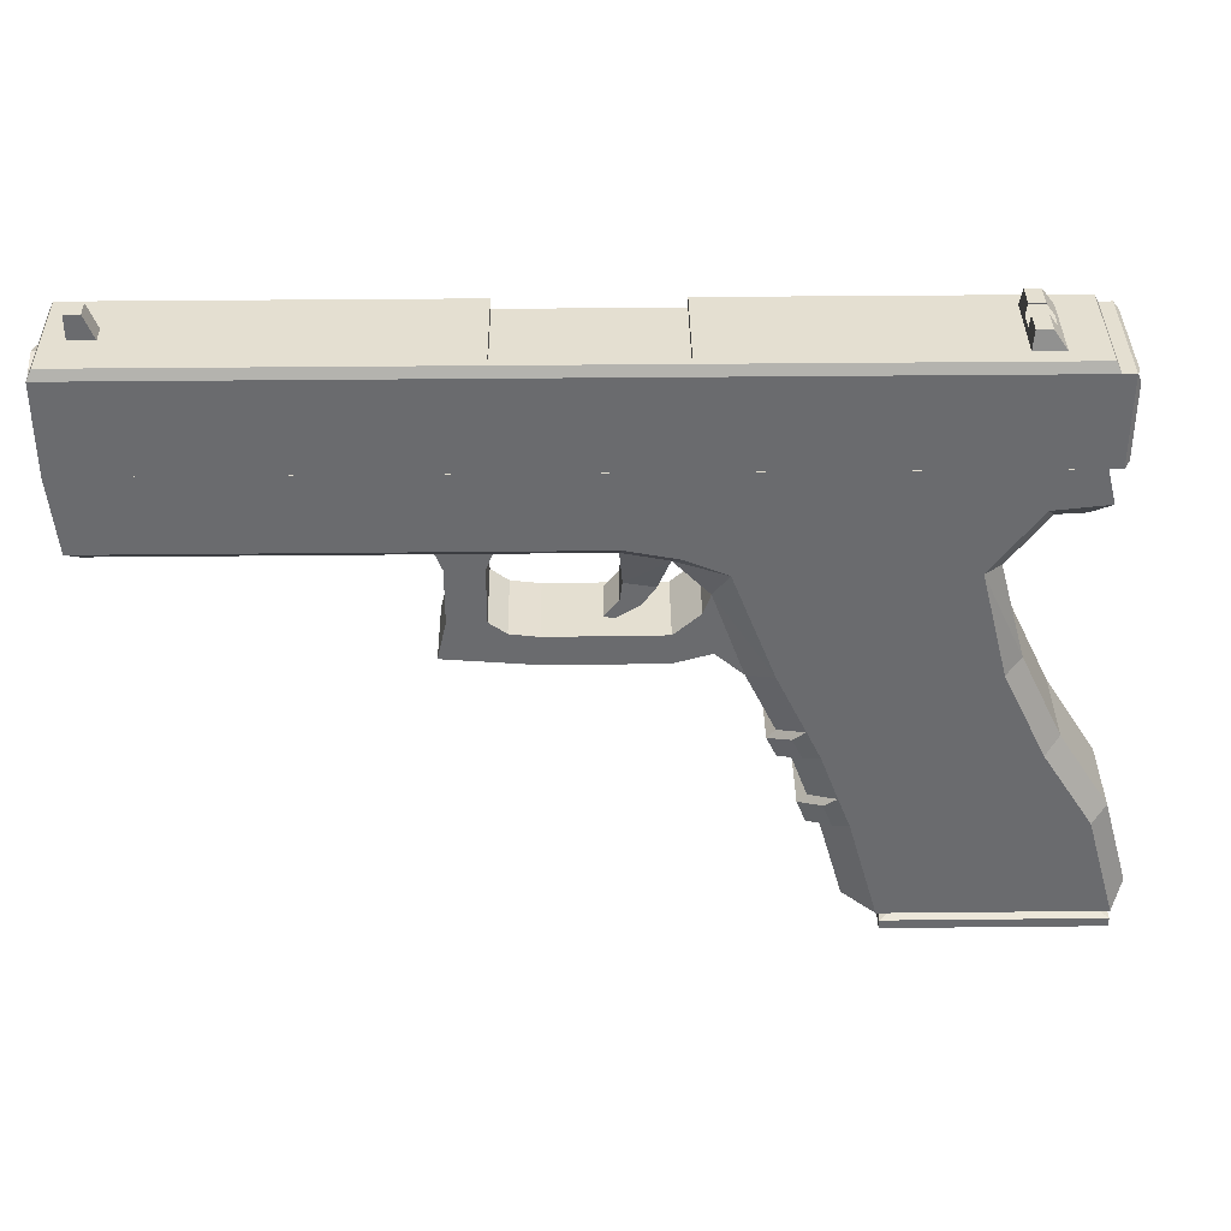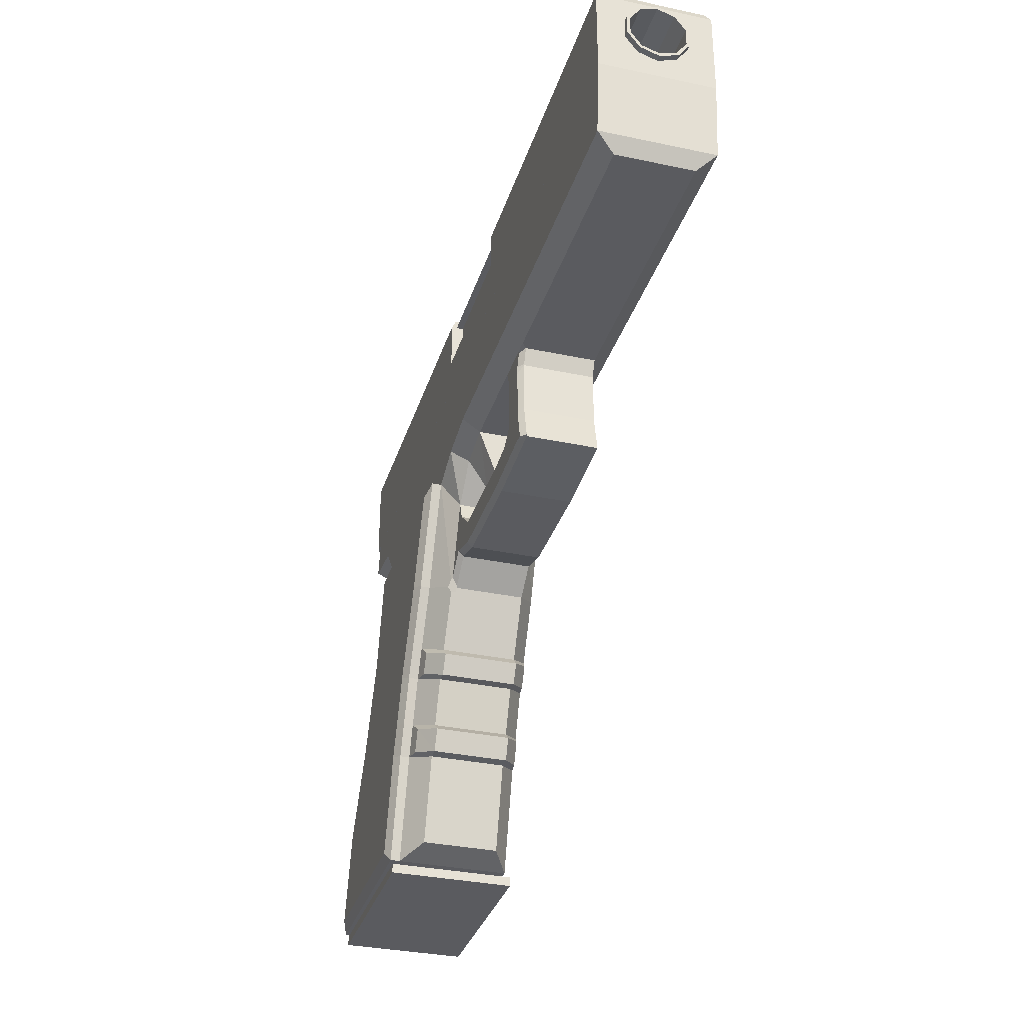
<metadata>
{"format":"obj","ext":"obj","renderer":"f3d","projection":"perspective","resolution":1024,"background":"white","views":[{"elev":36.7,"azim":179.2,"up":"+Y"},{"elev":-33.2,"azim":73.7,"up":"+Y"}]}
</metadata>
<code>
o Gun
v -0.946 1.425 -0.2777
v -0.946 1.209 -0.2777
v 1.131 1.209 -0.2777
v 1.131 1.425 -0.2777
v -0.935 1.447 -0.2667
v 1.12 1.447 -0.2667
v -0.946 1.209 0
v 1.131 1.209 0
v -0.987 1.413 -0.2446
v -0.987 1.413 -0.01134
v -0.987 1.232 -0.01134
v -0.987 1.22 -0.03307
v -0.987 1.22 -0.2663
v -0.987 1.402 -0.2663
v -0.9675 1.125 0
v -0.9675 1.125 -0.2777
v -0.935 1.447 -0.011
v -0.946 1.425 0
v 1.12 1.447 -0.011
v 1.131 1.425 0
v 0.2595 1.425 0
v 0.2595 1.447 -0.011
v 0.2595 1.302 0
v -0.1306 1.302 0
v -0.1306 1.425 0
v -0.1306 1.447 -0.011
v 1.131 1.404 -0.1401
v 1.131 1.39 -0.1811
v 1.131 1.355 -0.2065
v 1.131 1.312 -0.2065
v 1.131 1.277 -0.1811
v 1.131 1.264 -0.1401
v 1.131 1.277 -0.09905
v 1.131 1.312 -0.07369
v 1.131 1.355 -0.07369
v 1.131 1.39 -0.09905
v 1.113 1.024 -0.2777
v 1.113 1.024 0
v 1.089 0.9869 -0.04435
v 1.089 0.9869 -0.2333
v -0.1306 1.447 -0.2454
v -0.1306 1.447 -0.01258
v 0.2595 1.447 -0.2454
v 0.2595 1.447 -0.01258
v -0.1306 1.302 -0.2454
v 0.2595 1.302 -0.2454
v 0.2595 1.223 -0.2454
v -0.1306 1.223 -0.2454
v -0.1306 1.302 -0.01258
v -0.1306 1.223 -0.01258
v 0.2595 1.223 -0.01258
v 0.2595 1.302 -0.01258
v -0.5724 1.159 -0.2501
v -0.5724 1.159 -0.02794
v -1.038 0.125 -0.02794
v -1.038 0.125 -0.2501
v -1.038 0.03483 -0.2501
v -1.038 0.03483 -0.02794
v -0.1487 1.159 -0.2501
v -0.1487 1.159 -0.02794
v -0.6143 0.125 -0.2501
v -0.6143 0.125 -0.02794
v -0.6143 0.03483 -0.02794
v -0.6143 0.03483 -0.2501
v -1.082 0.02373 0.01648
v -0.5699 0.02373 0.01648
v -0.5699 0.02373 -0.2945
v -1.082 0.02373 -0.2945
v -1.082 -0 0.01648
v -0.5699 -0 0.01648
v -1.082 0 -0.2945
v -0.5699 0 -0.2945
v 0.2595 1.302 -0.08071
v 0.2595 1.312 -0.07369
v 0.2595 1.355 -0.07369
v 0.2595 1.39 -0.09905
v 0.2595 1.404 -0.1401
v 0.2595 1.39 -0.1811
v 0.2595 1.355 -0.2065
v 0.2595 1.312 -0.2065
v 0.2595 1.302 -0.1994
v 0.2595 1.277 -0.1811
v 0.2595 1.264 -0.1401
v 0.2595 1.277 -0.09905
v 1.146 1.355 -0.2065
v 1.146 1.312 -0.2065
v -0.1306 1.355 -0.2065
v -0.1306 1.312 -0.2065
v 1.146 1.39 -0.1811
v -0.1306 1.39 -0.1811
v 1.146 1.404 -0.1401
v -0.1306 1.404 -0.1401
v 1.146 1.39 -0.09905
v -0.1306 1.39 -0.09905
v 1.146 1.355 -0.07369
v -0.1306 1.355 -0.07369
v 1.146 1.312 -0.07369
v -0.1306 1.312 -0.07369
v -0.1306 1.277 -0.09905
v -0.1306 1.264 -0.1401
v 1.146 1.264 -0.1401
v 1.146 1.277 -0.09905
v 1.146 1.277 -0.1811
v -0.1306 1.277 -0.1811
v 1.146 1.271 -0.1858
v -0.1306 1.271 -0.1858
v -0.1306 1.256 -0.1401
v 1.146 1.256 -0.1401
v 1.146 1.31 -0.214
v -0.1306 1.31 -0.214
v 1.146 1.358 -0.214
v -0.1306 1.358 -0.214
v 1.146 1.397 -0.1858
v -0.1306 1.397 -0.1858
v 1.146 1.411 -0.1401
v -0.1306 1.411 -0.1401
v 1.146 1.397 -0.09438
v -0.1306 1.397 -0.09438
v 1.146 1.358 -0.06614
v -0.1306 1.358 -0.06614
v 1.146 1.31 -0.06614
v -0.1306 1.31 -0.06614
v 1.146 1.271 -0.09438
v -0.1306 1.271 -0.09438
v -0.1306 1.425 -0.03058
v 0.2594 1.425 -0.03058
v 0.2594 1.223 -0.03058
v -0.1306 1.223 -0.03058
v 0.2594 1.223 -0.2642
v -0.1306 1.223 -0.2642
v -0.1306 1.425 -0.2642
v 0.2594 1.425 -0.2642
v 0.2594 1.223 -0.01343
v -0.1306 1.223 -0.01343
v -0.1306 1.425 -0.01343
v 0.2594 1.425 -0.01343
v -0.8186 1.489 -0.05981
v -0.7833 1.489 -0.05981
v -0.7783 1.447 -0.05057
v -0.8491 1.447 -0.05057
v -0.8186 1.489 -0.2196
v -0.8491 1.447 -0.2289
v -0.7783 1.447 -0.2289
v -0.7833 1.489 -0.2196
v -0.8186 1.489 -0.1189
v -0.7833 1.489 -0.1189
v -0.8383 1.462 -0.1189
v -0.8383 1.462 -0.1633
v -0.8186 1.489 -0.1633
v -0.7833 1.489 -0.1633
v -0.78 1.461 -0.1189
v -0.78 1.461 -0.1633
v 1.035 1.504 -0.1189
v 1.07 1.504 -0.1189
v 1.07 1.433 -0.1189
v 1.006 1.433 -0.1189
v 1.035 1.504 -0.1633
v 1.006 1.433 -0.1633
v 1.07 1.433 -0.1633
v 1.07 1.504 -0.1633
v 0.00178 1.209 0
v 0.00178 1.024 0
v -0.1166 1.209 0
v -0.1166 1 0
v -0.2154 1.209 0
v -0.2154 0.9589 0
v -0.7168 1.209 0
v -0.7238 0.9589 0
v -0.8382 1.209 0
v -0.8382 1.111 0
v -0.2522 0.9336 0.03664
v -0.7041 0.9336 0.03664
v -0.7658 0.6899 0.03664
v -0.3388 0.7085 0.03664
v -0.8712 0.4683 0.03664
v -0.4079 0.5632 0.03664
v -0.4426 0.4903 0.03664
v -0.9914 0.2777 0.03664
v -0.4852 0.3746 0.03664
v -0.5152 0.2959 0.03664
v -1.053 0.0552 0.03664
v -0.5823 0.0552 0.03664
v -0.4616 0.3658 0
v -0.4912 0.288 0
v -0.4525 0.2856 -0.006153
v -0.4309 0.3422 -0.006158
v -0.3982 0.2677 -0.04423
v -0.3772 0.3221 -0.04436
v -0.3851 0.5524 0
v -0.4193 0.4805 0
v -0.3809 0.475 -0.006153
v -0.3565 0.5264 -0.006158
v -0.3282 0.4528 -0.04423
v -0.3046 0.5018 -0.04435
v -0.1799 0.881 -0.04435
v -0.09719 0.9662 -0.04435
v 0.008303 0.9872 -0.04435
v 0.2623 0.9871 -0.04435
v 0.3673 0.987 -0.04435
v 0.3931 0.9877 -0.04357
v 0.3931 0.987 -0.04435
v -0.06966 0.8704 -0.08596
v 0.001009 0.8825 -0.08596
v -0.03844 0.8257 -0.08596
v 0.006826 0.8378 -0.08596
v 0.01802 0.7913 -0.08596
v 0.04029 0.7973 -0.08596
v -0.2517 0.6915 -0.04137
v -0.2456 0.6967 -0.04435
v -0.3156 0.6985 0
v -0.2642 0.6765 -0.03719
v -0.3249 0.5238 -0.04435
v -0.2599 0.6606 -0.04435
v 0.00178 1.024 -0.2777
v 0.00178 1.209 -0.2777
v -0.1166 1 -0.2777
v -0.1166 1.209 -0.2777
v -0.2154 0.9589 -0.2777
v -0.2154 1.209 -0.2777
v -0.7238 0.9589 -0.2777
v -0.7168 1.209 -0.2777
v -0.8382 1.111 -0.2777
v -0.8382 1.209 -0.2777
v -0.3156 0.6985 -0.2777
v -0.7897 0.6985 -0.2777
v -0.3851 0.5524 -0.2777
v -0.4193 0.4805 -0.2777
v -0.8934 0.4805 -0.2777
v -0.4616 0.3658 -0.2777
v -0.4912 0.288 -0.2777
v -1.015 0.288 -0.2777
v -0.5631 0.02994 -0.2777
v -1.087 0.02994 -0.2777
v -0.4309 0.3422 -0.2715
v -0.4525 0.2856 -0.2715
v -0.3772 0.3221 -0.2333
v -0.3982 0.2677 -0.2334
v -0.3565 0.5264 -0.2715
v -0.3809 0.475 -0.2715
v -0.3046 0.5018 -0.2333
v -0.3282 0.4528 -0.2334
v 0.3927 0.987 -0.04767
v 0.3802 0.987 -0.05726
v 0.3802 0.987 -0.2333
v -0.1799 0.881 -0.2333
v -0.09719 0.9662 -0.2333
v -1.087 0.02994 0
v -0.5631 0.02994 0
v -0.487 0.05477 -0.2333
v -0.487 0.05477 -0.04435
v -0.8602 1.073 -0.04442
v -0.8602 1.073 -0.2332
v -0.7674 0.9501 -0.2332
v -0.7674 0.9501 -0.04442
v -0.9281 1.076 -0.04442
v -0.9281 1.076 -0.2332
v -0.8315 0.7136 -0.2332
v -0.8315 0.7136 -0.04442
v -0.9324 0.5019 -0.2332
v -0.9324 0.5019 -0.04442
v -1.055 0.306 -0.2332
v -1.055 0.306 -0.04442
v -1.118 0.08468 -0.2332
v -1.118 0.08468 -0.04442
v -0.2592 0.6621 -0.05726
v -0.3249 0.5238 -0.2333
v -0.2543 0.6723 -0.2333
v -0.2543 0.6723 -0.05726
v -0.2498 0.6761 -0.05726
v -0.1883 0.7289 -0.2333
v -0.1883 0.7289 -0.05725
v -0.3579 0.4546 -0.04435
v -0.3992 0.3424 -0.04435
v -0.3992 0.3424 -0.2333
v -0.3579 0.4546 -0.2333
v -0.4279 0.2672 -0.2333
v -0.4279 0.2672 -0.04435
v 0.2623 0.9871 -0.2333
v 0.008303 0.9872 -0.2333
v 0.001009 0.8825 -0.1917
v -0.06966 0.8704 -0.1917
v 0.006826 0.8378 -0.1917
v -0.03844 0.8257 -0.1917
v 0.04029 0.7973 -0.1917
v 0.01802 0.7913 -0.1917
v -1.015 0.288 0
v -0.8934 0.4805 0
v -0.7897 0.6985 0
v 0.3636 0.9805 -0.04435
v 0.2785 0.9468 -0.04435
v 0.35 0.9468 -0.04435
v 0.3511 0.9269 -0.04435
v 0.2784 0.8148 -0.04435
v 0.351 0.8148 -0.04435
v 0.3514 0.8118 -0.04435
v 0.2377 0.7847 -0.04435
v 0.3703 0.7274 -0.04435
v 0.3469 0.7309 -0.04435
v 0.1698 0.7762 -0.04435
v 0.1698 0.7159 -0.04435
v 0.1229 0.716 -0.04435
v -0.1005 0.778 -0.04435
v -0.1005 0.7166 -0.04435
v -0.108 0.7193 -0.04435
v -0.1624 0.8323 -0.04435
v -0.1851 0.7414 -0.04435
v -0.1873 0.7467 -0.04435
v 0.2785 0.9468 -0.2333
v 0.2784 0.8148 -0.2333
v 0.364 0.9468 -0.2333
v 0.364 0.8148 -0.2333
v 0.3849 0.7211 -0.2333
v 0.2377 0.7847 -0.2333
v 0.1698 0.703 -0.2333
v 0.1698 0.7762 -0.2333
v -0.1005 0.7037 -0.2333
v -0.1005 0.778 -0.2333
v -0.1624 0.8323 -0.2333
v 0.3651 0.9495 -0.05726
v 0.364 0.9468 -0.05726
v 0.364 0.8238 -0.05726
v 0.364 0.8148 -0.05726
v 0.3835 0.7275 -0.05726
v 0.3849 0.7211 -0.05726
v 0.1845 0.7042 -0.05726
v 0.1698 0.703 -0.05726
v -0.08199 0.7037 -0.05726
v -0.1005 0.7037 -0.05726
v -0.1823 0.7272 -0.05725
v -0.7238 0.9589 0.0236
v -0.2154 0.9589 0.0236
v -0.7897 0.6985 0.0236
v -0.3156 0.6985 0.0236
v -0.8934 0.4805 0.0236
v -0.3851 0.5524 0.0236
v -0.4193 0.4805 0.0236
v -1.015 0.288 0.0236
v -0.4616 0.3658 0.0236
v -0.4912 0.288 0.0236
v -1.087 0.02994 0.0236
v -0.5631 0.02994 0.0236
v -0.9762 1.425 -0.2777
v -0.9762 1.209 0
v -0.9762 1.425 0
v -0.9762 1.209 -0.2777
f 8 3 2
f 6 4 20
f 20 19 6
f 20 4 27
f 4 28 27
f 4 29 28
f 4 30 29
f 4 3 30
f 3 31 30
f 3 32 31
f 3 8 32
f 8 33 32
f 34 33 8
f 34 8 20
f 35 34 20
f 36 35 20
f 36 20 27
f 37 3 8
f 8 38 37
f 8 161 162
f 162 38 8
f 162 161 163
f 163 164 162
f 164 163 165
f 165 166 164
f 166 165 167
f 167 168 166
f 189 190 191
f 191 192 189
f 192 191 193
f 193 194 192
f 164 166 195
f 195 196 164
f 162 164 196
f 208 209 195 166
f 166 210 211 208
f 212 213 211 210
f 210 189 212
f 214 215 3
f 3 37 214
f 215 214 216
f 216 217 215
f 217 216 218
f 218 219 217
f 219 218 220
f 220 221 219
f 221 220 222
f 222 223 221
f 223 222 16
f 16 2 223
f 220 218 224
f 224 225 220
f 225 224 226
f 225 226 227
f 227 226 238
f 238 239 227
f 239 238 240
f 240 241 239
f 163 217 219
f 217 163 161
f 161 215 217
f 215 161 8
f 8 3 215
f 195 245 246
f 246 196 195
f 193 241 240
f 240 194 193
f 218 216 246
f 246 245 218
f 224 218 245
f 245 267 224
f 226 224 267
f 267 266 226
f 193 191 190
f 226 266 240
f 240 238 226
f 194 240 266
f 266 212 194
f 192 194 212
f 212 189 192
f 168 330 331 166
f 166 331 333 210
f 1 2 3
f 3 4 1
f 5 1 4
f 4 6 5
f 2 7 8
f 9 10 11
f 12 13 14
f 15 7 2
f 2 16 15
f 17 18 1
f 1 5 17
f 19 20 21
f 21 22 19
f 23 21 20
f 20 8 23
f 23 8 7
f 7 24 23
f 24 7 18
f 18 25 24
f 25 18 17
f 17 26 25
f 37 38 39
f 39 40 37
f 17 5 41
f 42 17 41
f 42 26 17
f 43 41 5
f 5 6 43
f 43 6 19
f 19 44 43
f 19 22 44
f 45 46 47
f 47 48 45
f 46 45 41
f 41 43 46
f 49 50 51
f 51 52 49
f 50 48 47
f 47 51 50
f 49 45 48
f 48 50 49
f 41 45 49
f 49 42 41
f 49 24 42
f 24 26 42
f 24 25 26
f 53 54 55
f 55 56 53
f 57 56 55
f 55 58 57
f 59 60 54
f 54 53 59
f 61 62 60
f 60 59 61
f 63 62 61
f 61 64 63
f 65 58 63
f 63 66 65
f 66 63 64
f 64 67 66
f 67 64 57
f 57 68 67
f 68 57 58
f 58 65 68
f 69 65 66
f 66 70 69
f 71 68 65
f 65 69 71
f 72 67 68
f 68 71 72
f 70 66 67
f 67 72 70
f 52 73 74
f 52 74 75
f 52 75 76
f 44 52 76
f 44 76 77
f 44 77 78
f 43 44 78
f 43 78 79
f 43 79 80
f 46 43 80
f 81 46 80
f 46 81 82
f 47 46 82
f 47 82 83
f 51 47 83
f 51 83 84
f 52 51 84
f 73 52 84
f 23 52 44
f 23 44 22
f 21 23 22
f 23 24 49
f 49 52 23
f 31 82 81
f 30 31 81
f 30 81 80
f 29 30 80
f 80 79 29
f 80 79 85
f 85 86 80
f 80 79 87
f 87 88 80
f 79 78 28
f 28 29 79
f 79 78 89
f 89 85 79
f 79 78 90
f 90 87 79
f 27 28 78
f 78 77 27
f 78 77 91
f 91 89 78
f 78 77 92
f 92 90 78
f 77 76 36
f 36 27 77
f 77 76 93
f 93 91 77
f 77 76 94
f 94 92 77
f 35 36 76
f 76 75 35
f 76 75 95
f 95 93 76
f 76 75 96
f 96 94 76
f 75 74 34
f 34 35 75
f 75 74 97
f 97 95 75
f 75 74 98
f 98 96 75
f 33 34 74
f 33 74 73
f 84 33 73
f 84 83 32
f 32 33 84
f 99 84 83
f 83 100 99
f 84 83 101
f 101 102 84
f 83 82 31
f 31 32 83
f 83 82 103
f 103 101 83
f 100 83 82
f 82 104 100
f 105 106 107
f 107 108 105
f 109 110 106
f 106 105 109
f 111 112 110
f 110 109 111
f 113 114 112
f 112 111 113
f 115 116 114
f 114 113 115
f 117 118 116
f 116 115 117
f 119 120 118
f 118 117 119
f 121 122 120
f 120 119 121
f 123 124 122
f 122 121 123
f 108 107 124
f 124 123 108
f 125 126 127
f 127 128 125
f 129 130 131
f 131 132 129
f 133 134 130
f 130 129 133
f 134 99 100
f 98 99 134
f 98 134 135
f 96 98 135
f 94 96 135
f 92 94 135
f 92 135 131
f 90 92 131
f 87 90 131
f 88 87 131
f 88 131 130
f 104 88 130
f 100 104 130
f 134 100 130
f 106 104 100
f 106 110 104
f 110 88 104
f 110 112 88
f 112 87 88
f 112 114 87
f 114 90 87
f 114 116 90
f 116 92 90
f 116 118 92
f 118 94 92
f 118 120 94
f 120 96 94
f 120 122 96
f 122 98 96
f 122 124 98
f 124 99 98
f 99 124 100
f 124 107 100
f 107 106 100
f 135 136 132
f 132 131 135
f 83 84 133
f 83 133 129
f 82 83 129
f 80 82 129
f 80 129 132
f 79 80 132
f 78 79 132
f 77 78 132
f 77 132 136
f 77 136 76
f 136 75 76
f 136 74 75
f 136 133 74
f 133 84 74
f 123 102 101
f 108 123 101
f 105 108 101
f 105 101 103
f 109 105 103
f 109 103 86
f 111 109 86
f 111 86 85
f 113 111 85
f 113 85 89
f 115 113 89
f 115 89 91
f 117 115 91
f 117 91 93
f 119 117 93
f 119 93 95
f 121 119 95
f 121 95 97
f 123 121 97
f 102 123 97
f 82 80 86
f 86 103 82
f 88 80 82
f 82 104 88
f 74 84 102
f 102 97 74
f 99 84 74
f 99 98 74
f 137 138 139
f 139 140 137
f 141 142 143
f 143 144 141
f 142 140 139
f 139 143 142
f 138 137 145
f 145 146 138
f 147 145 137
f 147 137 140
f 147 140 142
f 148 147 142
f 148 142 141
f 148 141 149
f 149 141 144
f 144 150 149
f 139 138 146
f 139 146 151
f 143 139 151
f 143 151 152
f 144 143 152
f 150 144 152
f 153 154 155
f 155 156 153
f 157 158 159
f 159 160 157
f 158 156 155
f 155 159 158
f 157 153 156
f 156 158 157
f 160 154 153
f 153 157 160
f 159 155 154
f 154 160 159
f 168 167 169
f 169 170 168
f 170 169 7
f 7 15 170
f 171 172 173
f 173 174 171
f 174 173 175
f 174 175 176
f 175 177 176
f 177 175 178
f 177 178 179
f 178 180 179
f 180 178 181
f 181 182 180
f 183 184 185
f 185 186 183
f 186 185 187
f 187 188 186
f 196 197 162
f 38 162 197
f 38 197 198
f 38 198 199 200
f 38 200 201 39
f 197 196 202
f 202 203 197
f 203 202 204
f 204 205 203
f 205 204 206
f 206 207 205
f 225 227 228
f 228 227 229
f 228 229 230
f 228 230 231
f 231 230 232
f 232 233 231
f 230 229 234
f 234 235 230
f 235 234 236
f 236 237 235
f 242 243 244 40
f 40 39 201 242
f 169 223 2
f 2 7 169
f 223 169 167
f 167 221 223
f 221 167 165
f 165 219 221
f 219 165 163
f 247 233 232
f 232 248 247
f 248 232 249
f 249 250 248
f 251 252 253
f 253 254 251
f 255 256 252
f 252 251 255
f 254 253 257
f 257 258 254
f 258 257 259
f 259 260 258
f 260 259 261
f 261 262 260
f 262 261 263
f 263 264 262
f 265 213 212 266
f 266 267 268 265
f 269 268 267 270
f 270 271 269
f 272 273 274
f 274 275 272
f 276 277 250
f 250 249 276
f 187 237 236
f 236 188 187
f 214 37 40
f 214 40 244
f 214 244 278
f 214 278 279
f 216 214 279
f 279 246 216
f 246 279 280
f 280 281 246
f 281 280 282
f 282 283 281
f 283 282 284
f 284 285 283
f 190 183 273
f 273 272 190
f 184 248 250
f 250 277 184
f 232 230 276
f 276 249 232
f 229 227 275
f 275 274 229
f 170 15 255
f 255 251 170
f 15 16 256
f 256 255 15
f 16 222 252
f 252 256 16
f 222 220 253
f 253 252 222
f 220 225 257
f 257 253 220
f 259 257 225
f 225 228 259
f 261 259 228
f 228 231 261
f 263 261 231
f 231 233 263
f 233 247 264
f 264 263 233
f 247 286 262
f 262 264 247
f 260 262 286
f 286 287 260
f 258 260 287
f 287 288 258
f 254 258 288
f 288 168 254
f 168 170 251
f 251 254 168
f 272 275 241
f 241 193 272
f 190 272 193
f 239 241 275
f 275 227 239
f 277 276 237
f 237 187 277
f 184 277 187
f 187 185 184
f 235 237 276
f 276 230 235
f 229 274 236
f 236 234 229
f 188 236 274
f 274 273 188
f 186 188 273
f 273 183 186
f 197 279 278
f 278 198 197
f 289 199 198 290
f 290 291 289
f 292 291 290 293
f 293 294 292
f 295 294 293 296
f 296 297 295
f 298 297 296 299
f 299 300 298
f 301 300 299 302
f 302 303 301
f 304 303 302 305
f 305 306 304
f 307 306 305 195
f 195 209 307
f 198 278 308
f 308 290 198
f 290 308 309
f 309 293 290
f 278 244 310
f 310 308 278
f 308 310 311
f 311 309 308
f 309 311 312
f 312 313 309
f 313 312 314
f 314 315 313
f 315 314 316
f 316 317 315
f 317 316 270
f 270 318 317
f 318 270 267
f 267 245 318
f 244 243 319
f 319 320 310 244
f 310 320 321
f 321 322 311 310
f 311 322 323
f 323 324 312 311
f 293 309 313
f 313 296 293
f 296 313 315
f 315 299 296
f 299 315 317
f 317 302 299
f 312 324 325
f 325 326 314 312
f 314 326 327
f 327 328 316 314
f 316 328 329
f 329 271 270 316
f 302 317 318
f 318 305 302
f 305 318 245
f 245 195 305
f 279 197 203
f 203 280 279
f 280 203 205
f 205 282 280
f 196 246 281
f 281 202 196
f 202 281 283
f 283 204 202
f 204 283 285
f 285 206 204
f 282 205 207
f 207 284 282
f 54 60 62
f 62 55 54
f 58 55 62
f 62 63 58
f 53 56 61
f 61 59 53
f 64 61 56
f 56 57 64
f 71 69 70
f 70 72 71
f 288 332 330 168
f 287 334 332 288
f 210 333 335 189
f 189 335 336 190
f 286 337 334 287
f 190 336 338 183
f 183 338 339 184
f 247 340 337 286
f 248 341 340 247
f 184 339 341 248
f 330 172 171 331
f 332 173 172 330
f 331 171 174 333
f 334 175 173 332
f 333 174 176 335
f 335 176 177 336
f 337 178 175 334
f 336 177 179 338
f 338 179 180 339
f 340 181 178 337
f 341 182 181 340
f 339 180 182 341
f 1 342 343 7
f 7 343 344 18
f 18 344 342 1
f 1 342 345 2
f 2 345 343 7
f 342 9 11 343
f 343 11 10 344
f 344 10 9 342
f 343 12 14 342
f 342 14 13 345
f 345 13 12 343
f 271 307 209 269
f 243 289 291 319
f 320 292 294 321
f 322 295 297 323
f 324 298 300 325
f 326 301 303 327
f 328 304 306 329
f 306 307 271 329
f 327 303 304 328
f 208 211 213 265 268 269 209
f 320 319 291 292
f 295 322 321 294
f 242 201 200 199 289 243
f 323 297 298 324
f 326 325 300 301

</code>
